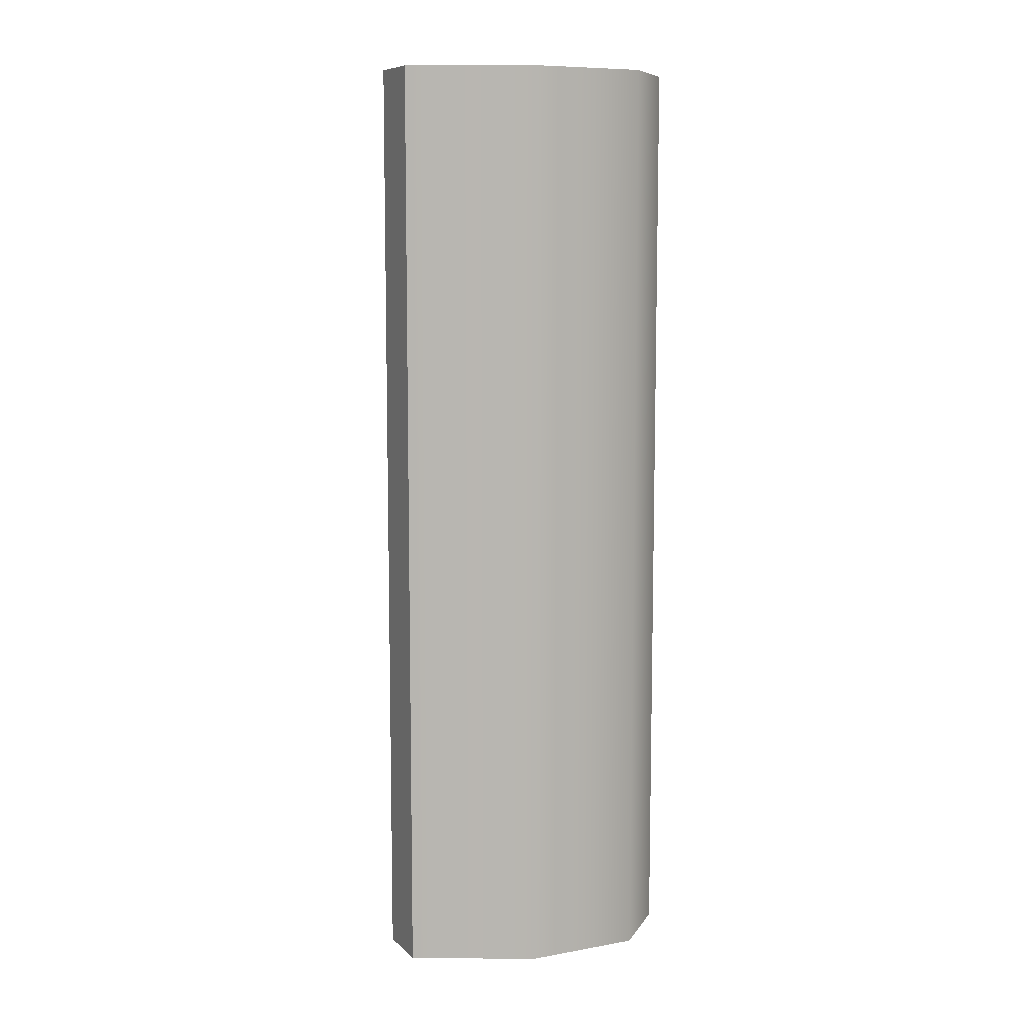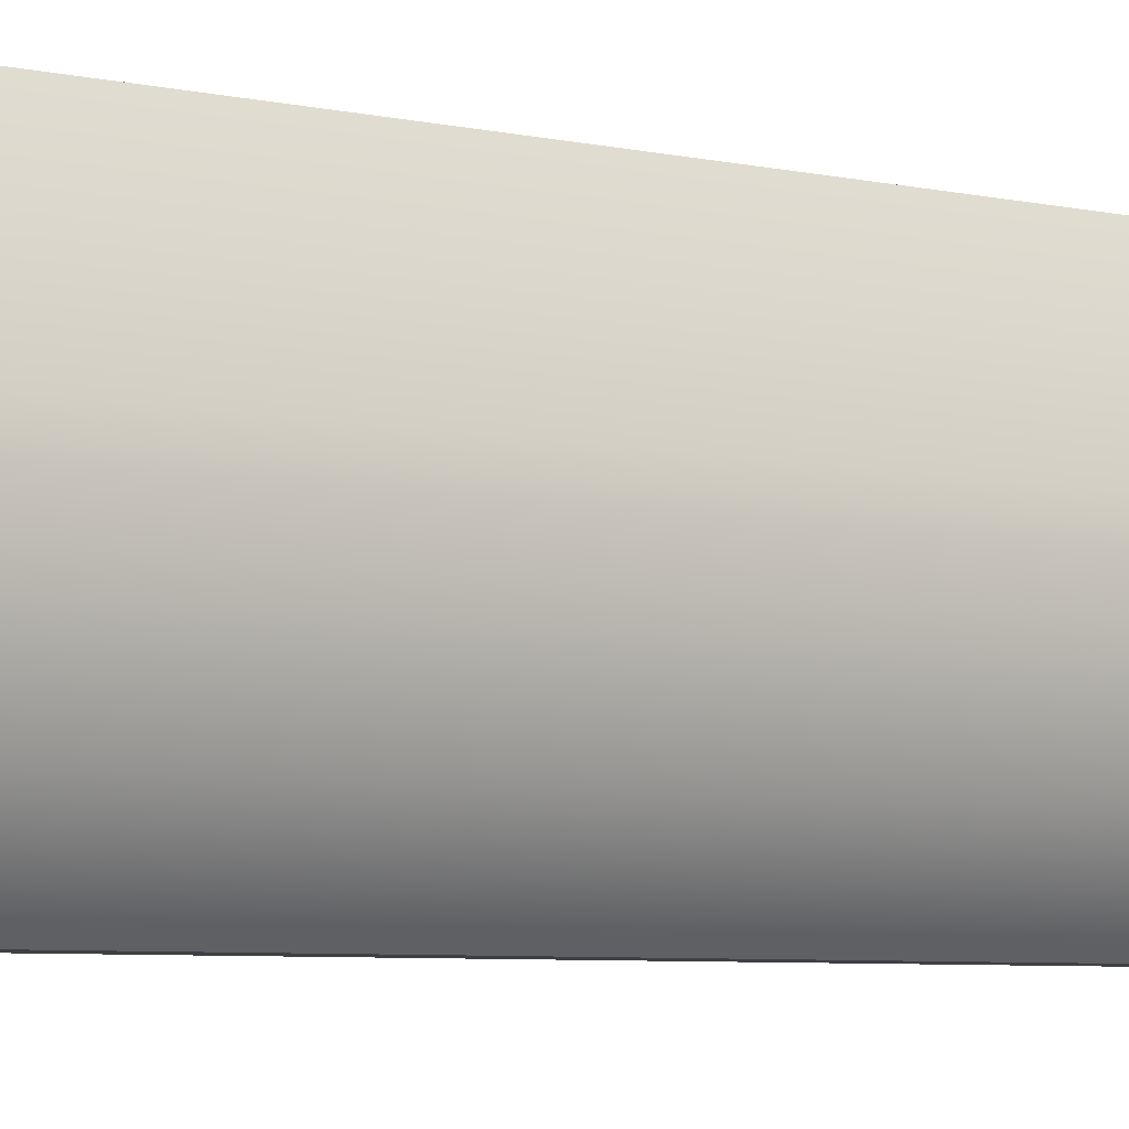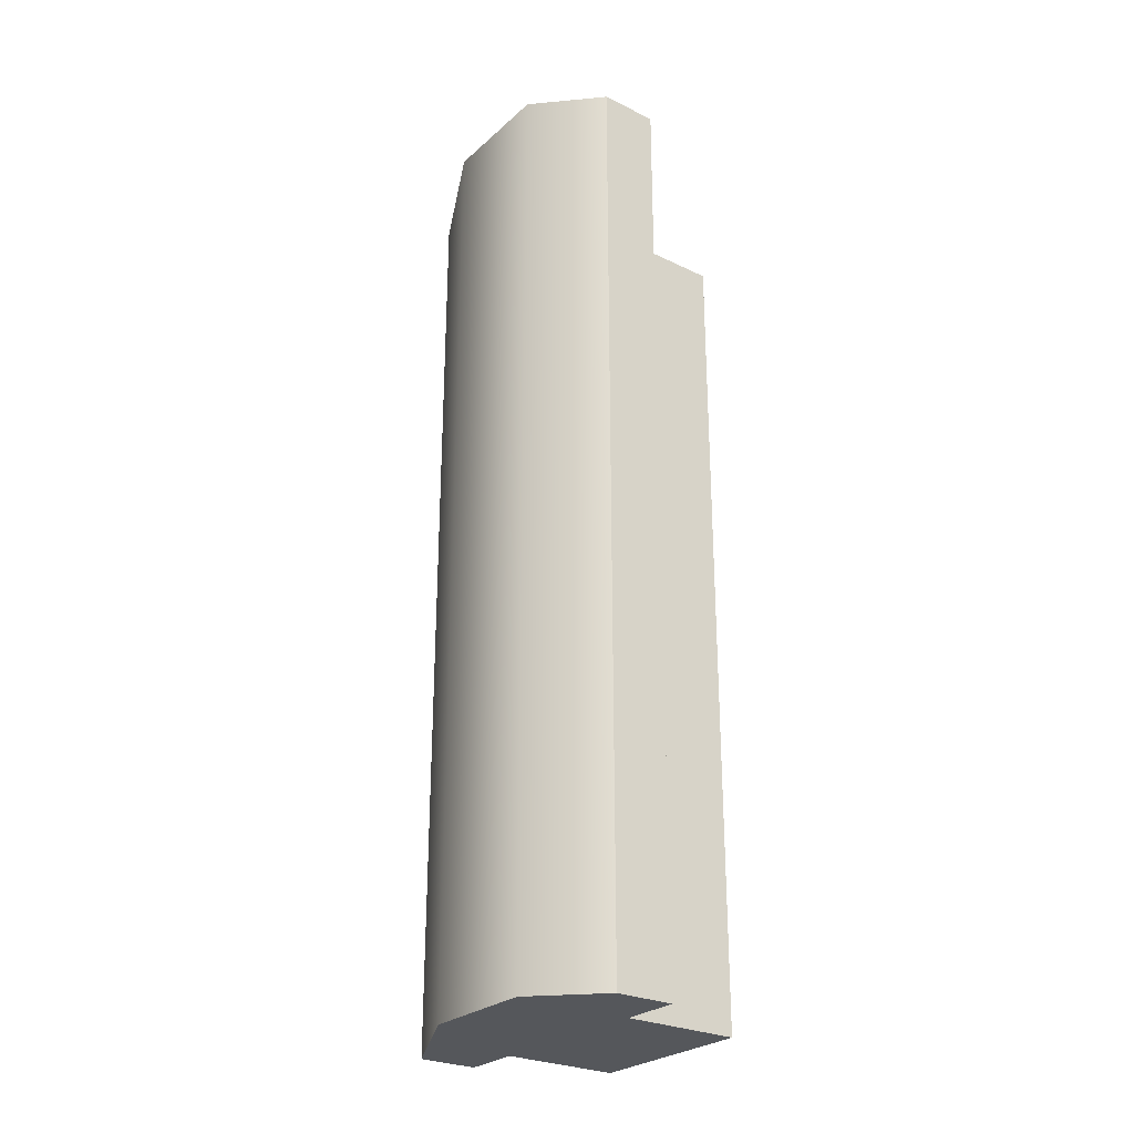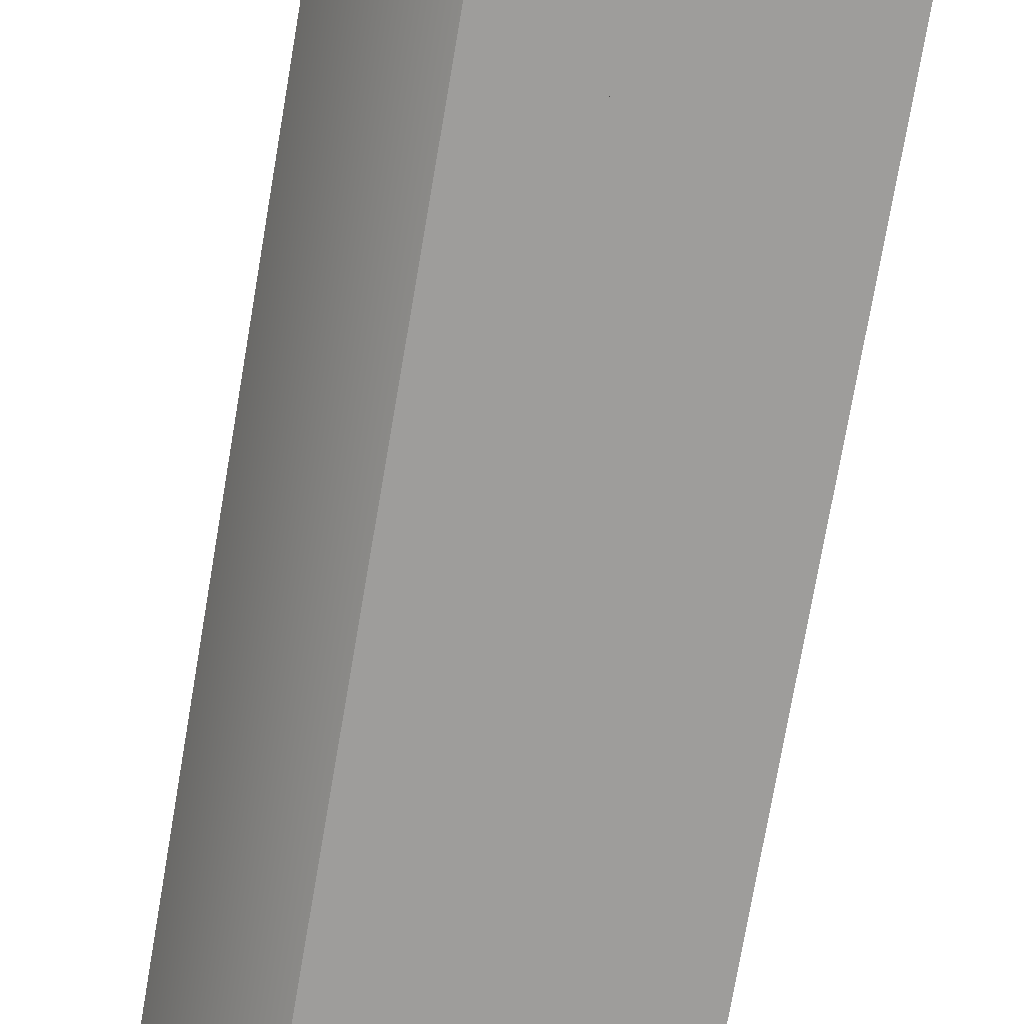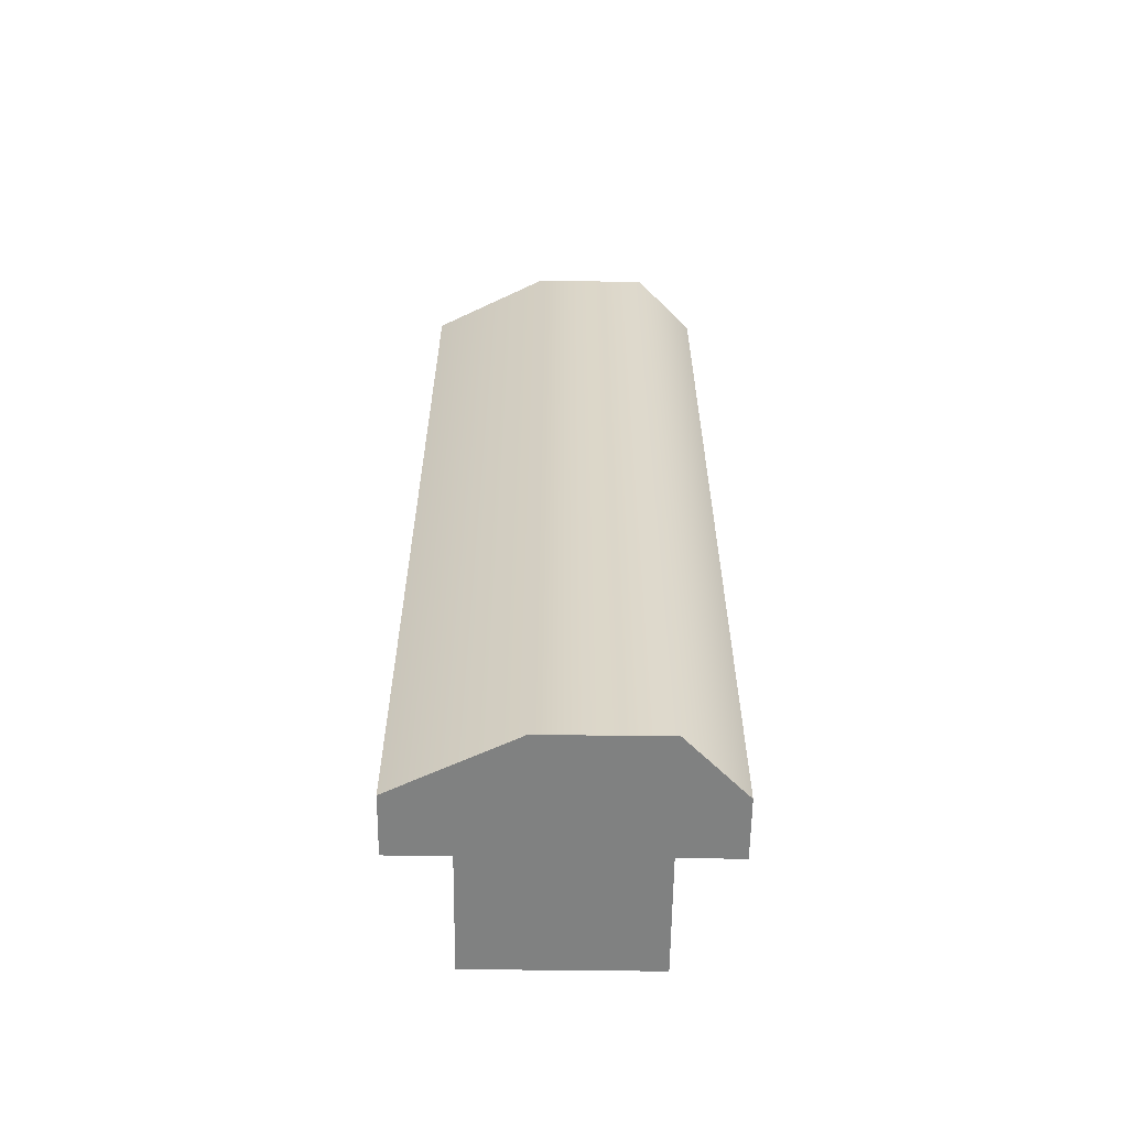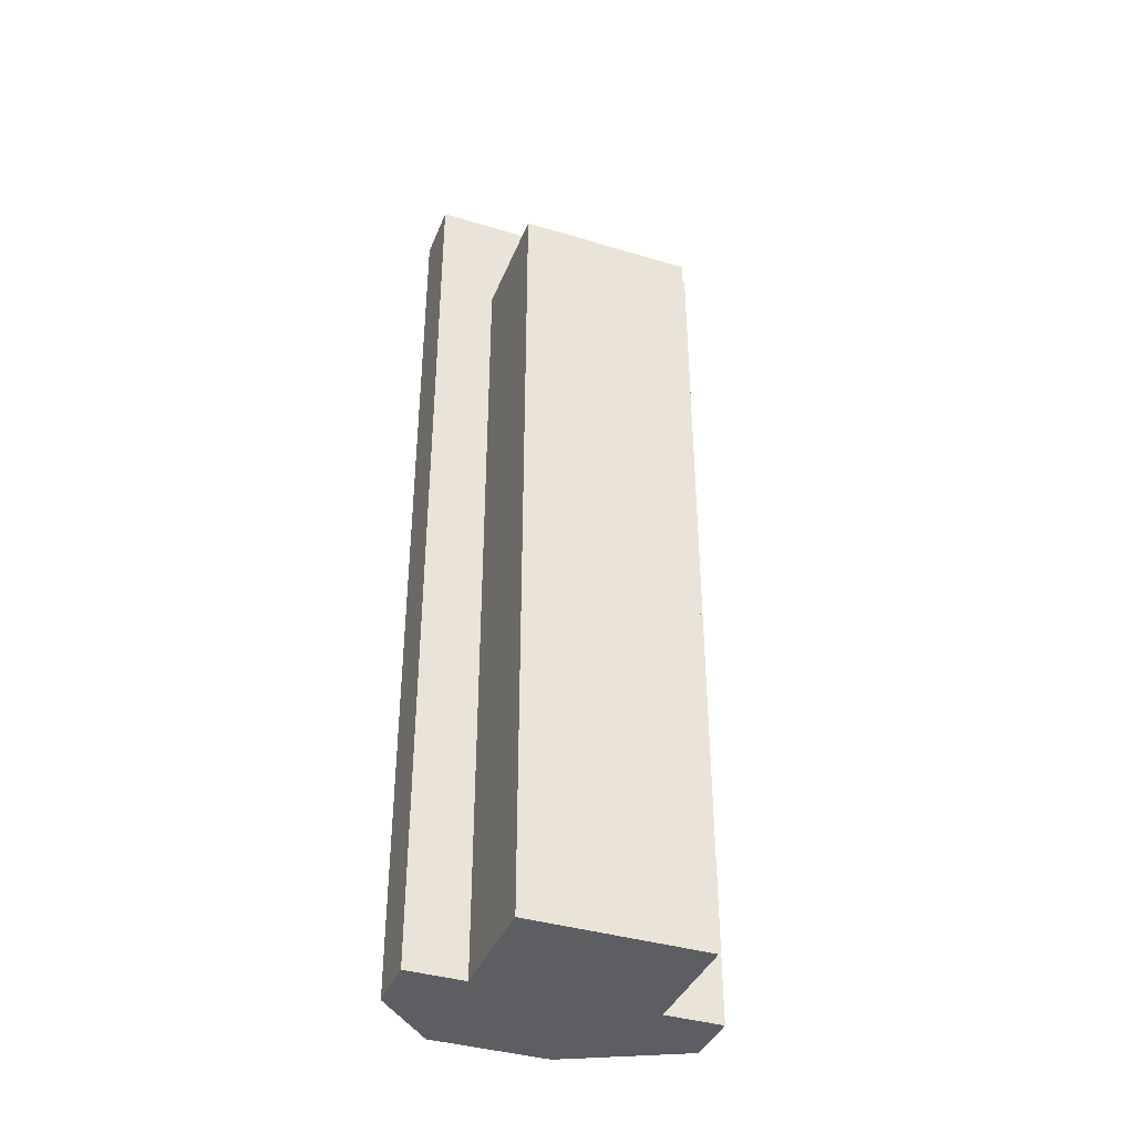
<metadata>
{"format":"obj","ext":"obj","renderer":"f3d","projection":"perspective","resolution":1024,"background":"white","views":[{"elev":8.7,"azim":-115.5,"up":"+Z"},{"elev":-5.2,"azim":-127.8,"up":"+Y"},{"elev":-27.0,"azim":-36.8,"up":"+Z"},{"elev":-70.5,"azim":-9.5,"up":"+Y"},{"elev":-60.3,"azim":-90.7,"up":"+Z"},{"elev":-38.9,"azim":69.3,"up":"+Z"}]}
</metadata>
<code>
o Cube
v 0 0.2 -0.3
v 0 -0.1 -0.3
v -0.2 0.2 -0.3
v -0.2 -0.1 -0.3
v -0.2 0.2 1.3
v -0.2 -0.1 1.3
v -0.4 -0.1 -0.3
v -0.4 -0.1 1.3
v -0.4 0.1 1.3
v -0.4 0.1 -0.3
v -0.2 0.3 1.3
v -0.2 0.3 -0.3
v -0.3 0.3 1.3
v -0.3 0.3 -0.3
v -0.2 -0.2 -0.3
v -0.2 -0.2 1.3
v -0.3 -0.2 -0.3
v -0.3 -0.2 1.3
v -0.2 -0.1 1.1
v -0.2 0.2 1.1
v 0 0.2 1.1
v 0 -0.1 1.1
f 5 6 19 20
f 6 5 9 8
f 4 2 22 19
f 2 1 21 22
f 4 3 1 2
f 8 9 10 7
f 8 7 17 18
f 3 10 14 12
f 3 4 7 10
f 11 12 14 13
f 10 9 13 14
f 5 20 3 12 11
f 9 5 11 13
f 15 16 18 17
f 6 8 18 16
f 4 19 6 16 15
f 7 4 15 17
f 22 21 20 19
f 1 3 20 21

</code>
